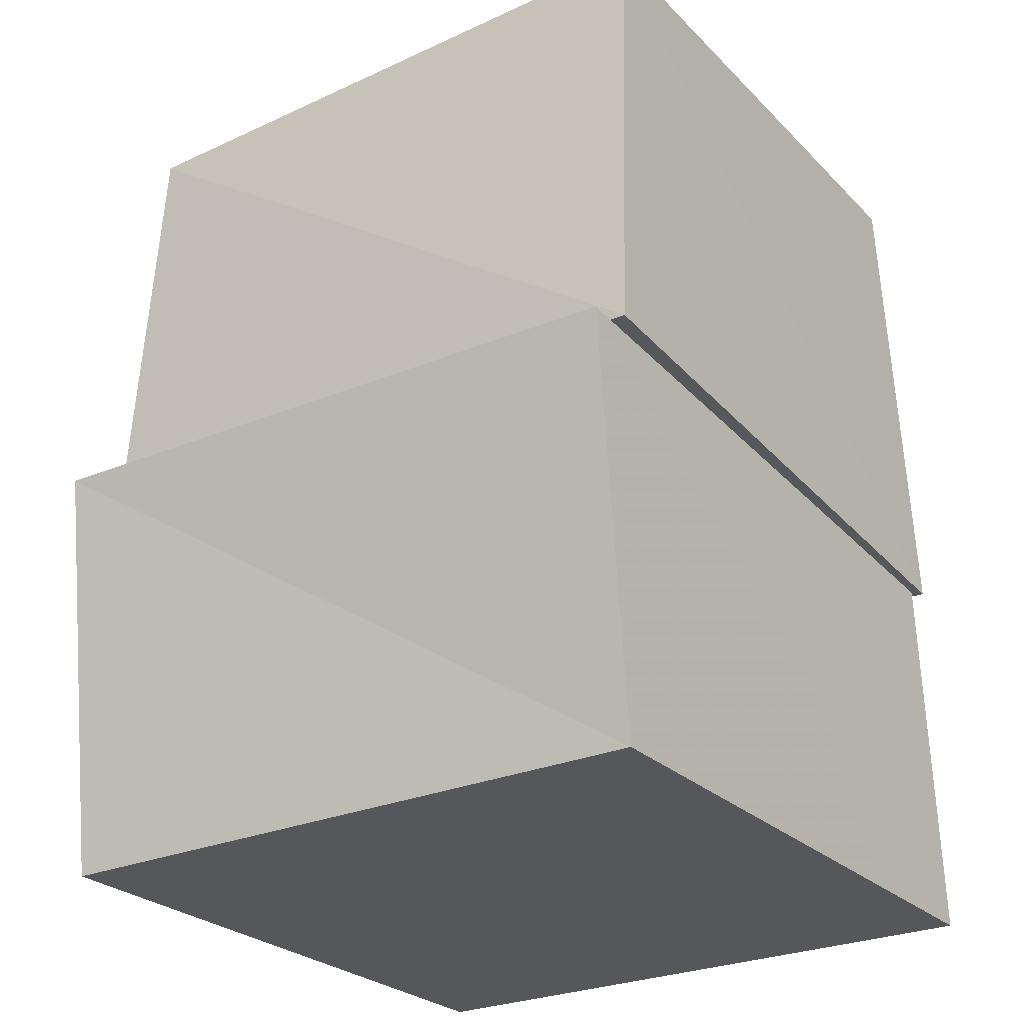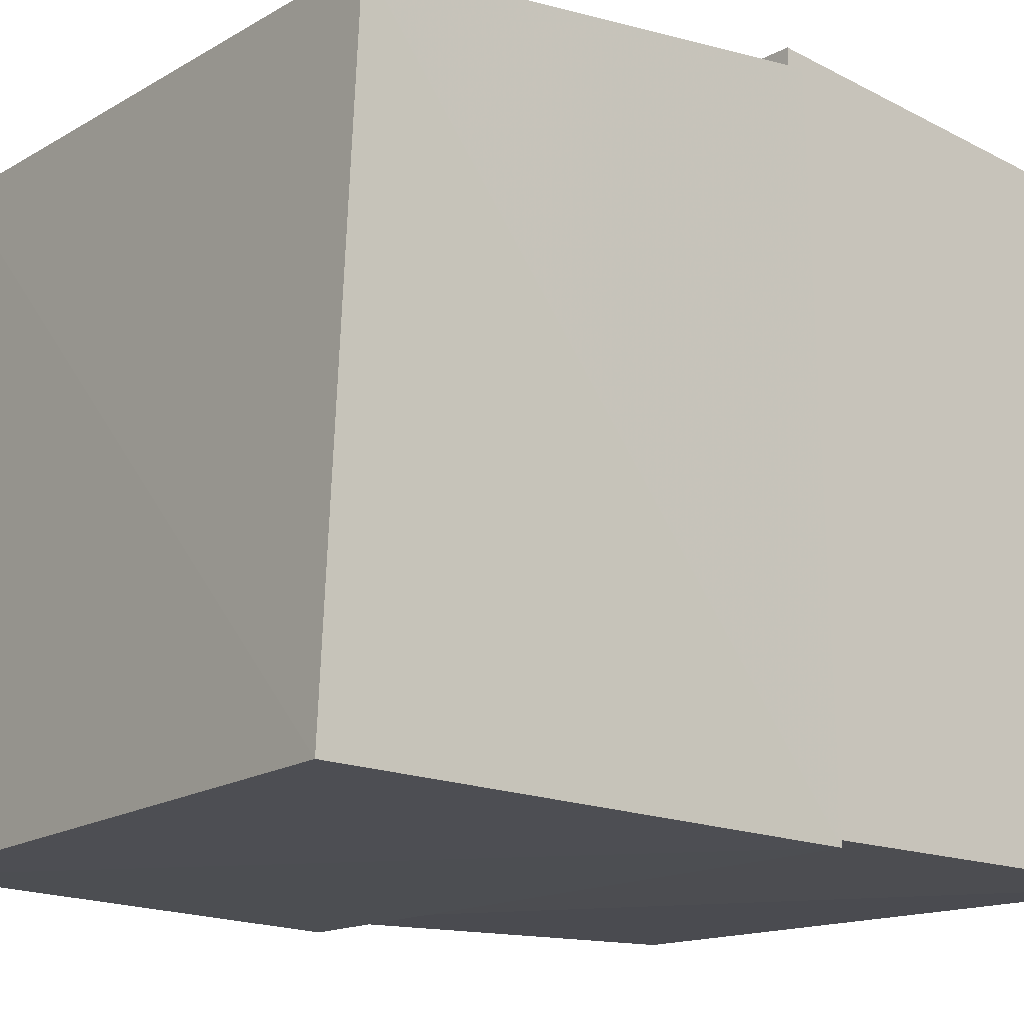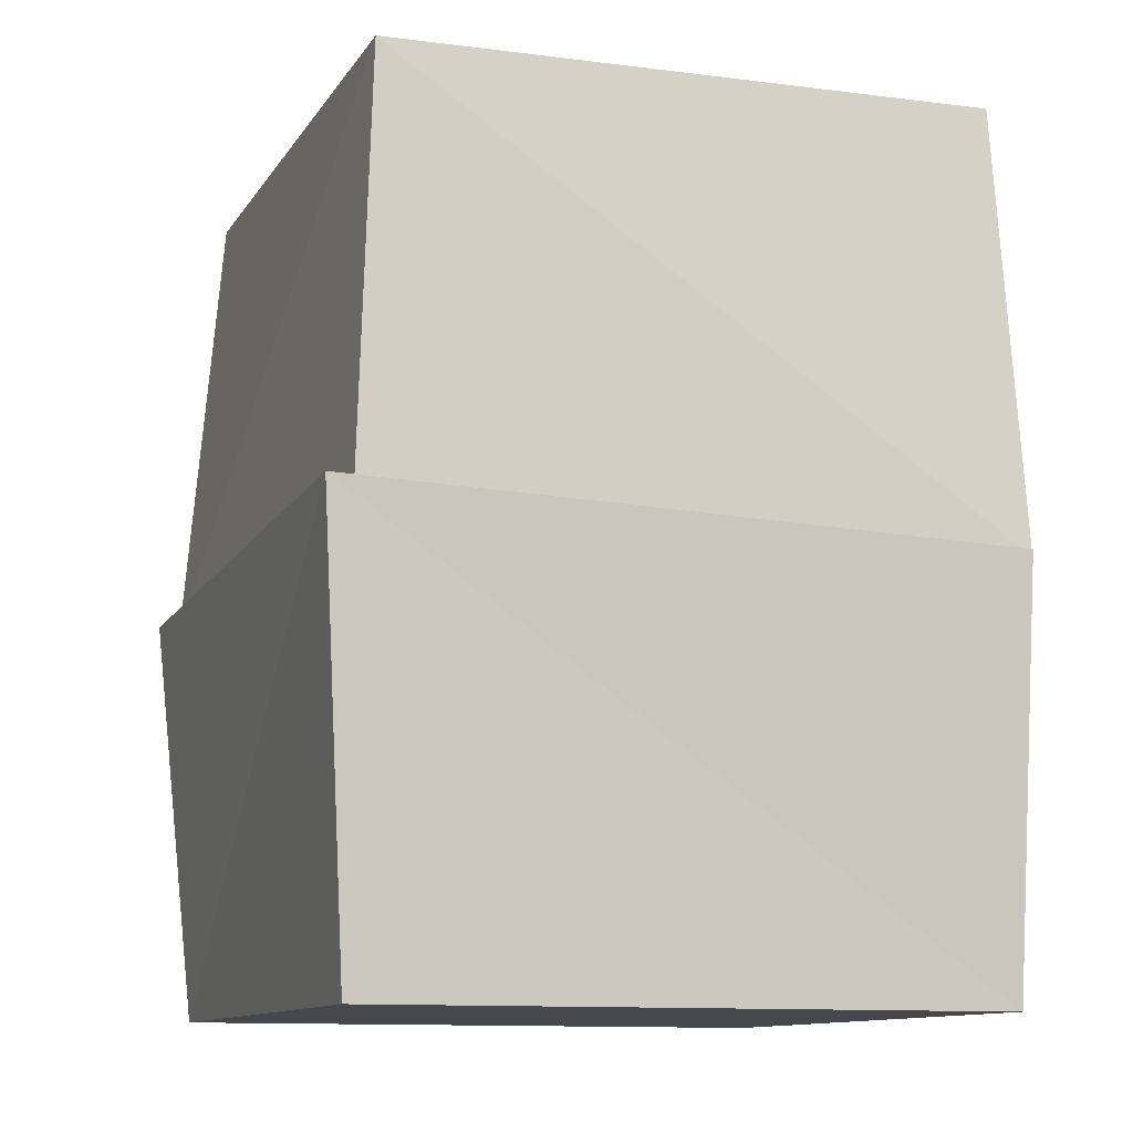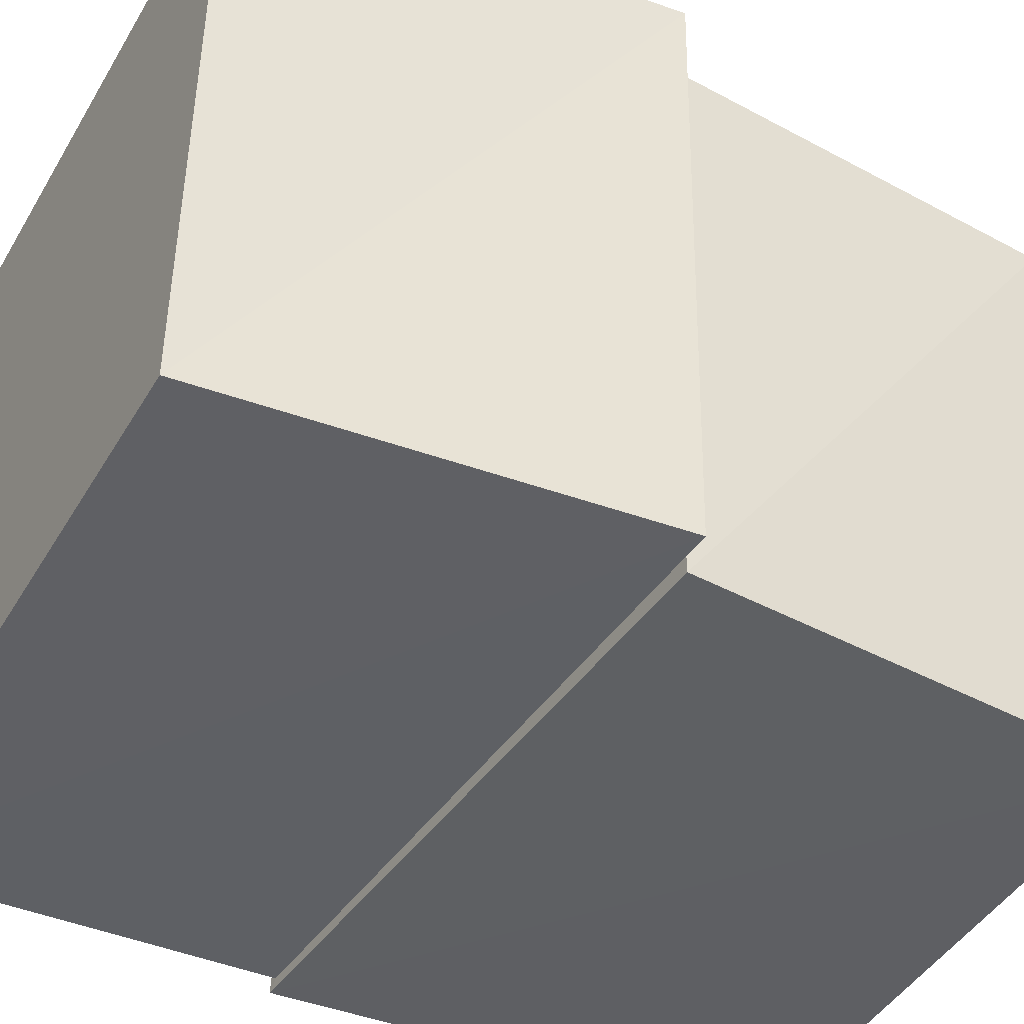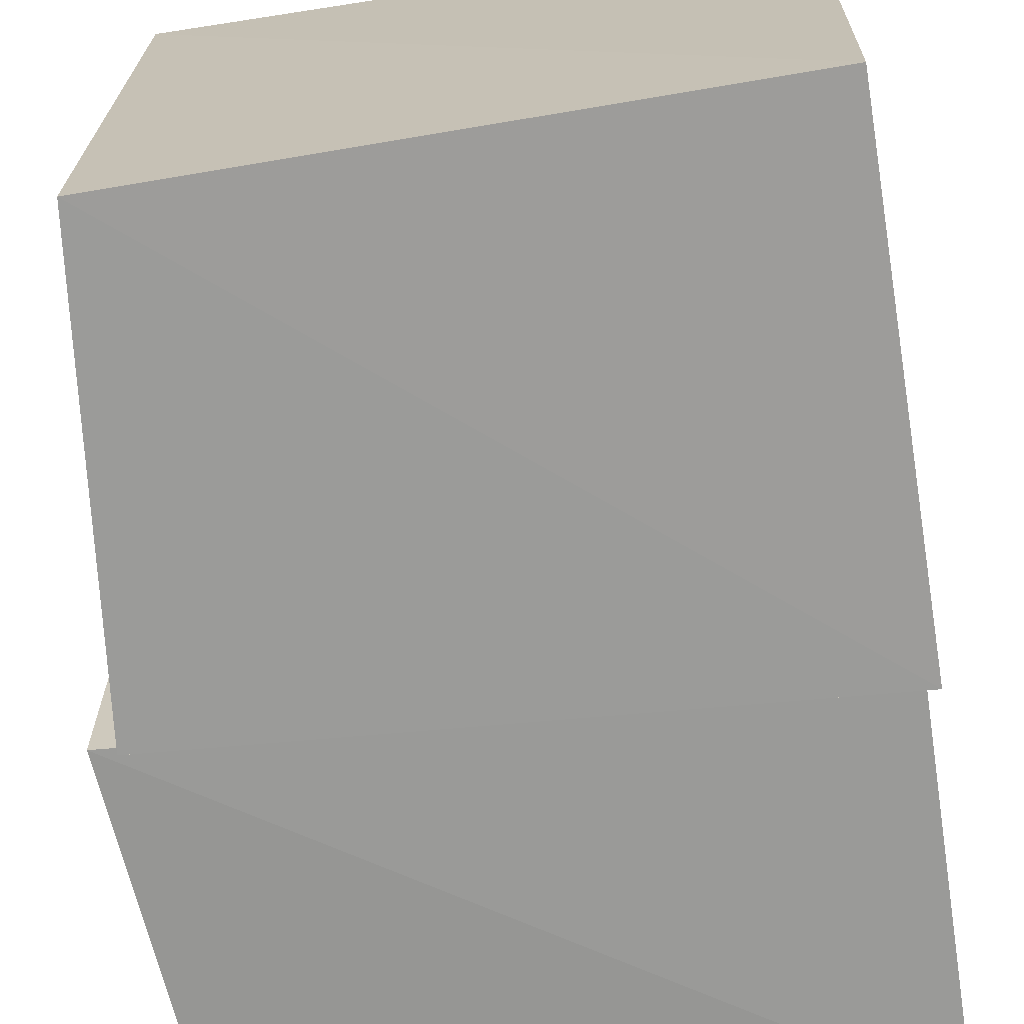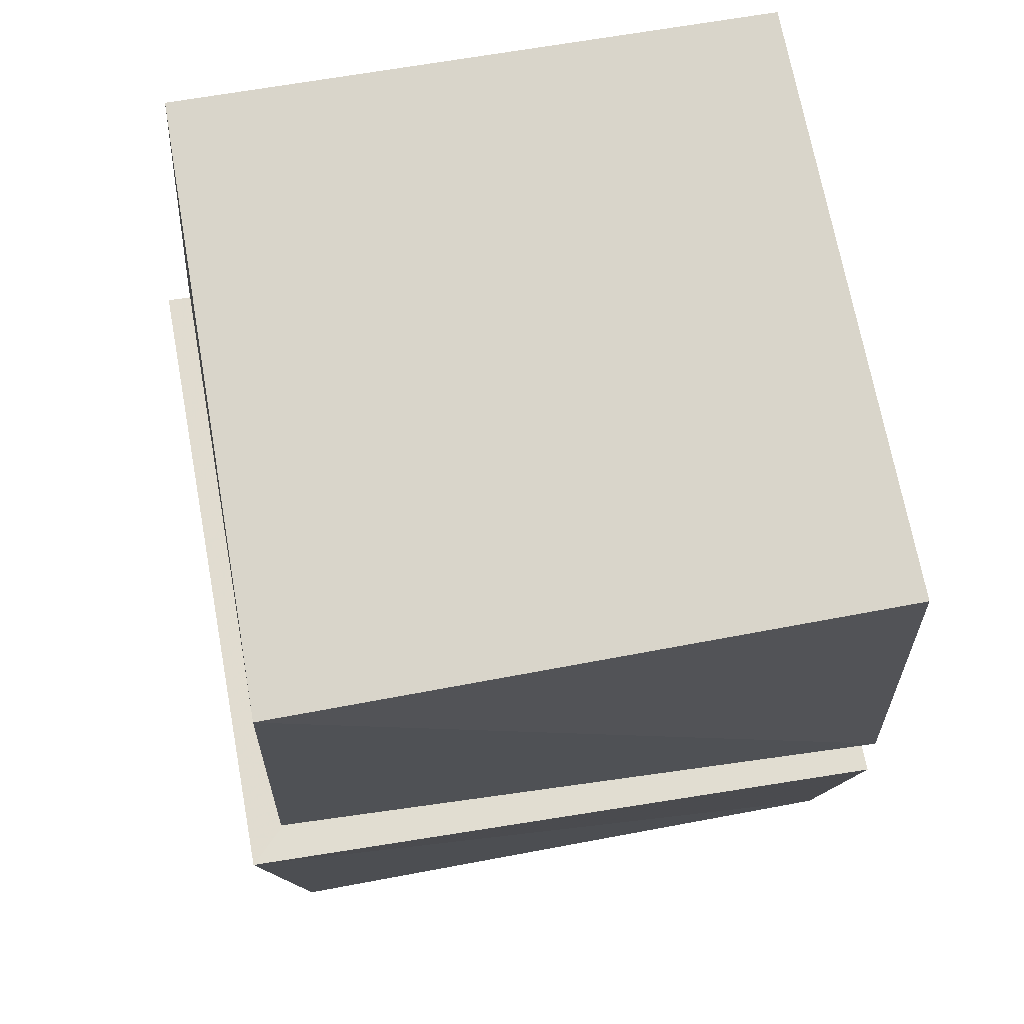
<metadata>
{"format":"obj","ext":"obj","renderer":"f3d","projection":"perspective","resolution":1024,"background":"white","views":[{"elev":-26.9,"azim":124.4,"up":"+Y"},{"elev":-15.0,"azim":-130.1,"up":"+Z"},{"elev":-11.6,"azim":70.0,"up":"+Y"},{"elev":-44.0,"azim":61.2,"up":"+Z"},{"elev":-68.0,"azim":-172.6,"up":"+Z"},{"elev":72.2,"azim":80.1,"up":"+Y"}]}
</metadata>
<code>
v -0.05287 0.6681 -0.05128
v 1.08 0.7229 -0.07063
v 1.047 0.7558 1.05
v -0.07193 0.7227 1.081
v -0.02423 1.542 -0.02369
v 1.017 1.508 -0.05091
v 1.02 1.481 1.02
v -0.05107 1.509 1.017
v -0.04922 0.0007427 -0.0493
v 1.047 0.001508 -0.04233
v 1.057 0.0009611 1.057
v -0.04226 0.001512 1.047
v -0.03399 0.6678 -0.03637
v 1.126 0.7241 -0.04509
v 1.111 0.759 1.11
v -0.04463 0.7237 1.124
f 1 5 6
f 1 6 2
f 1 8 5
f 3 1 2
f 3 2 7
f 4 1 3
f 4 3 7
f 4 7 8
f 4 8 1
f 5 7 6
f 5 8 7
f 7 2 6
f 9 13 14
f 9 14 10
f 9 16 13
f 11 9 10
f 11 10 15
f 12 9 11
f 12 11 15
f 12 15 16
f 12 16 9
f 13 15 14
f 13 16 15
f 15 10 14

</code>
